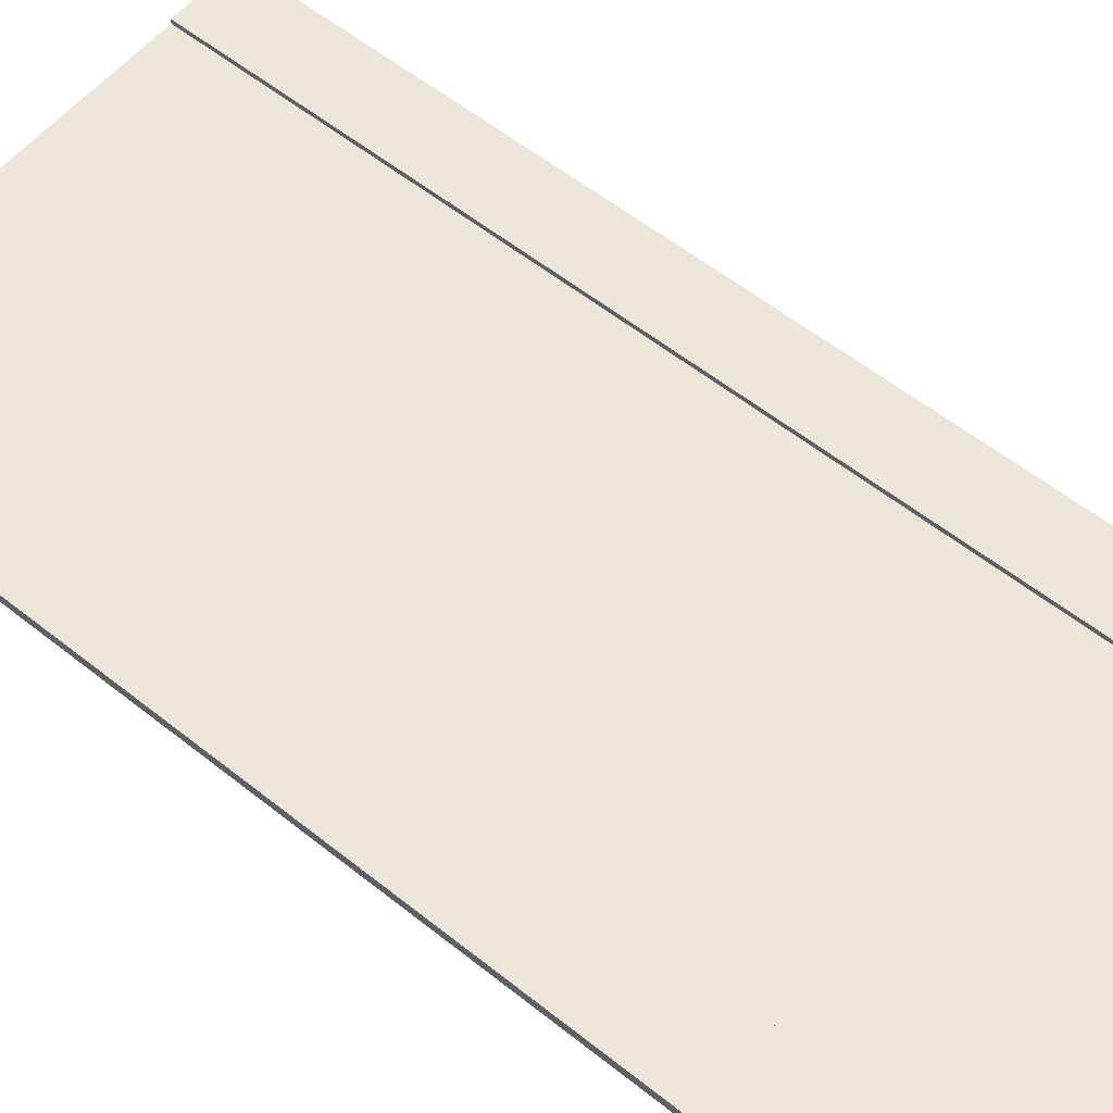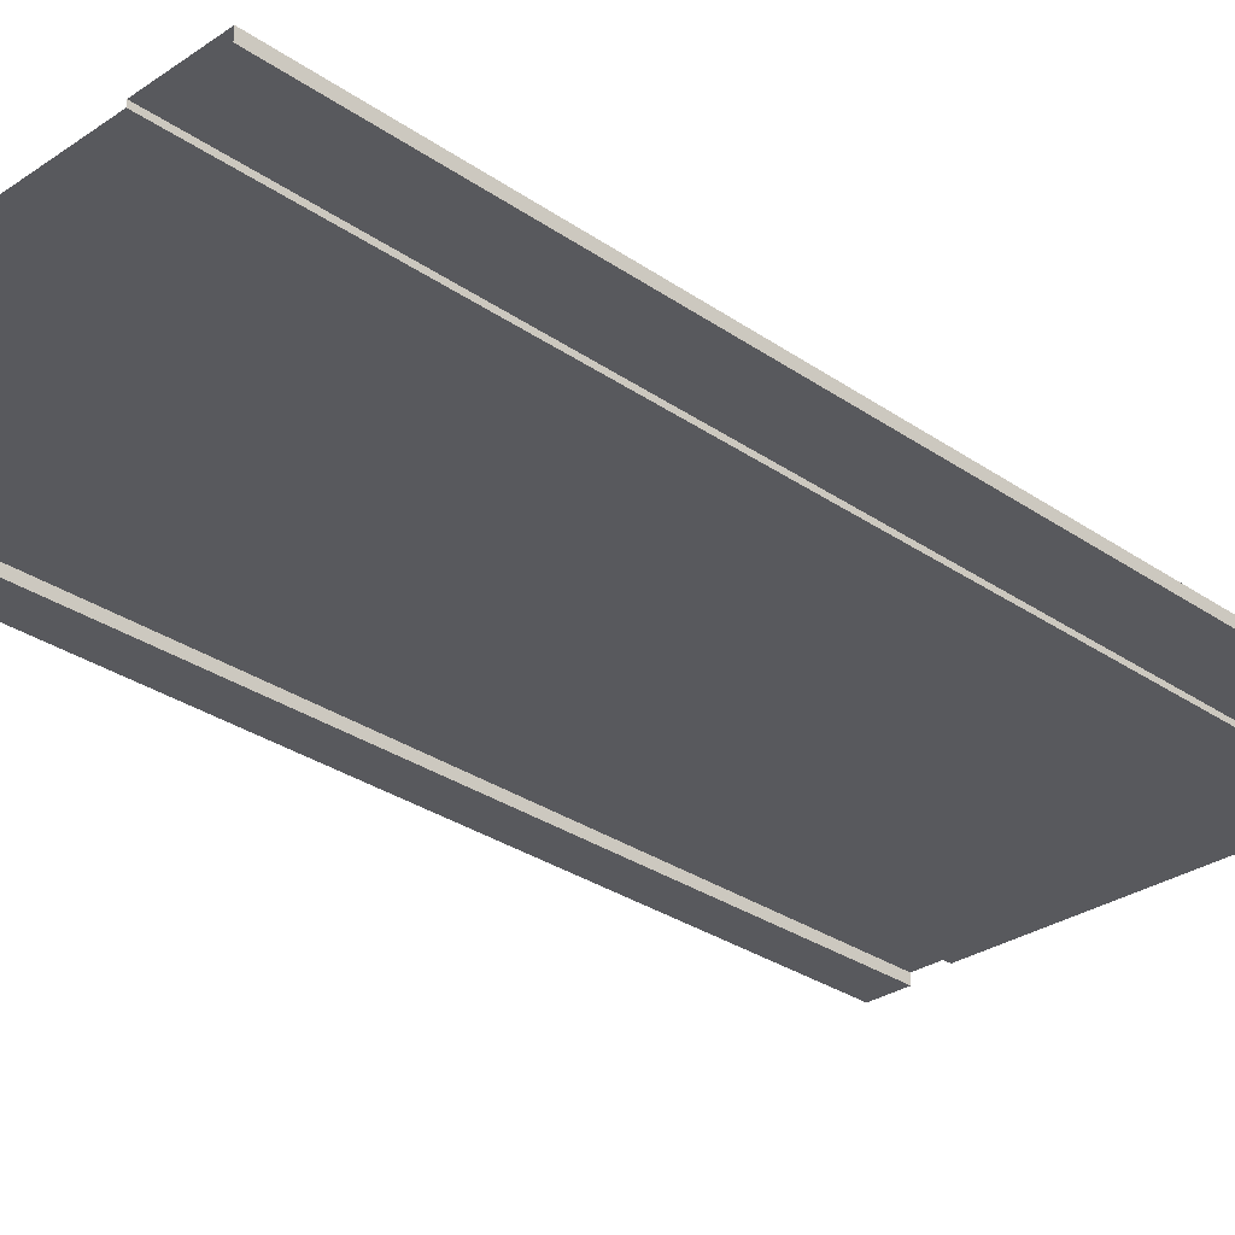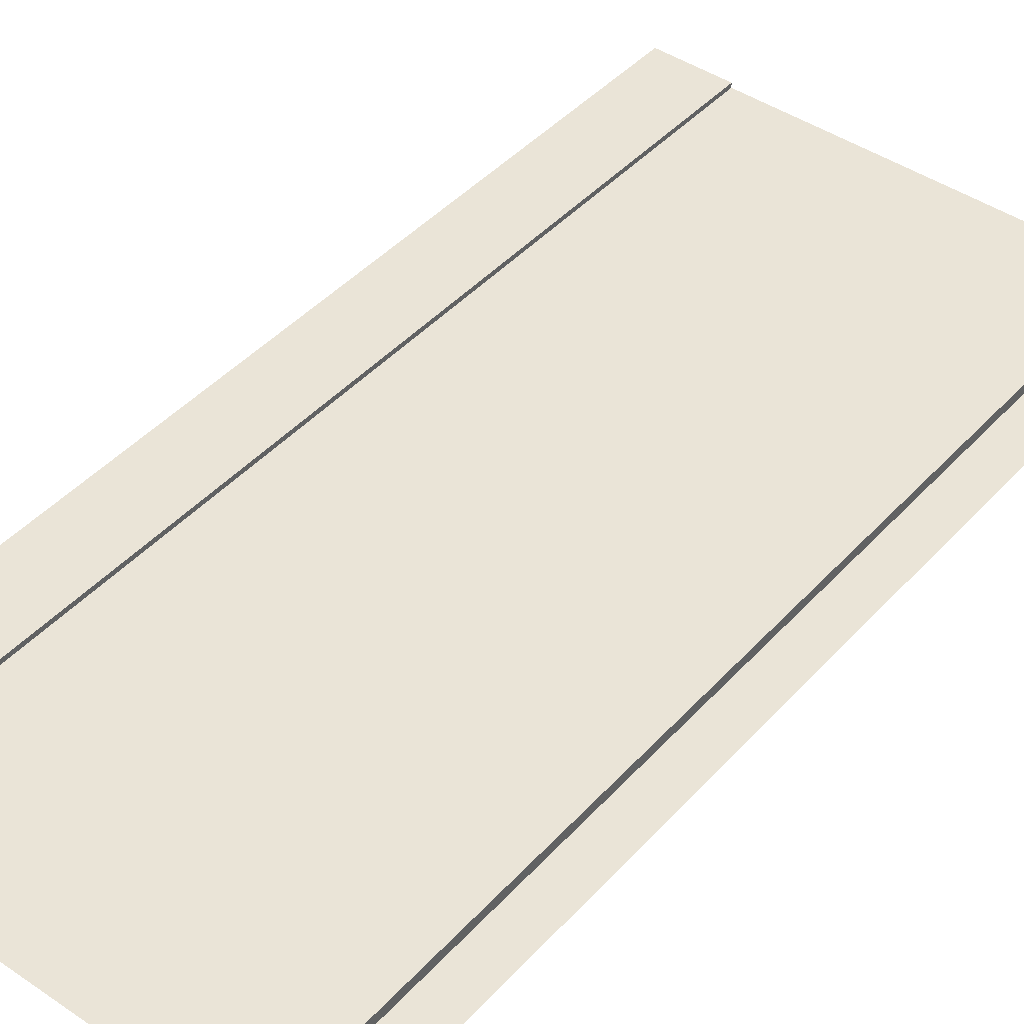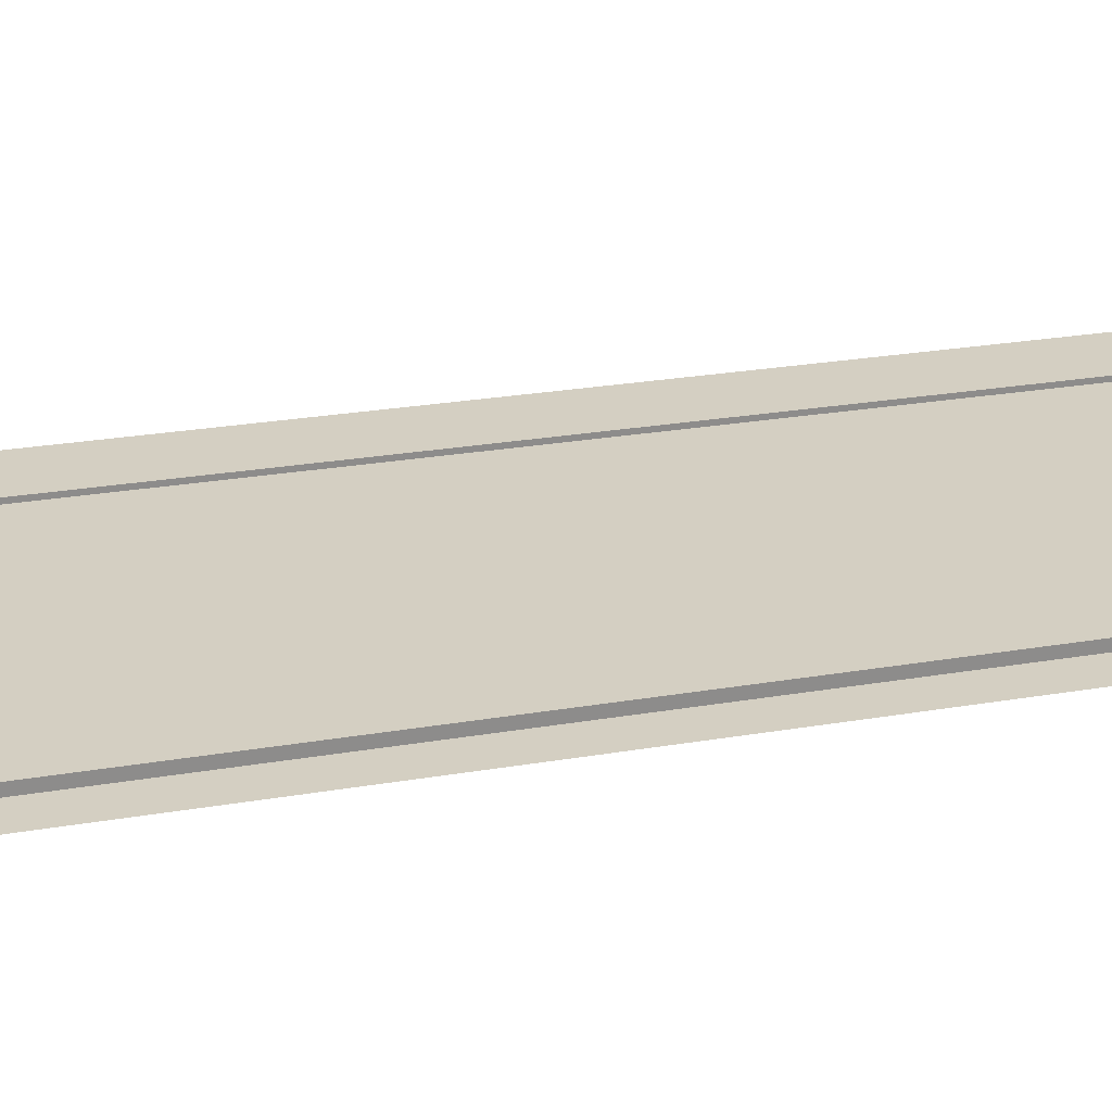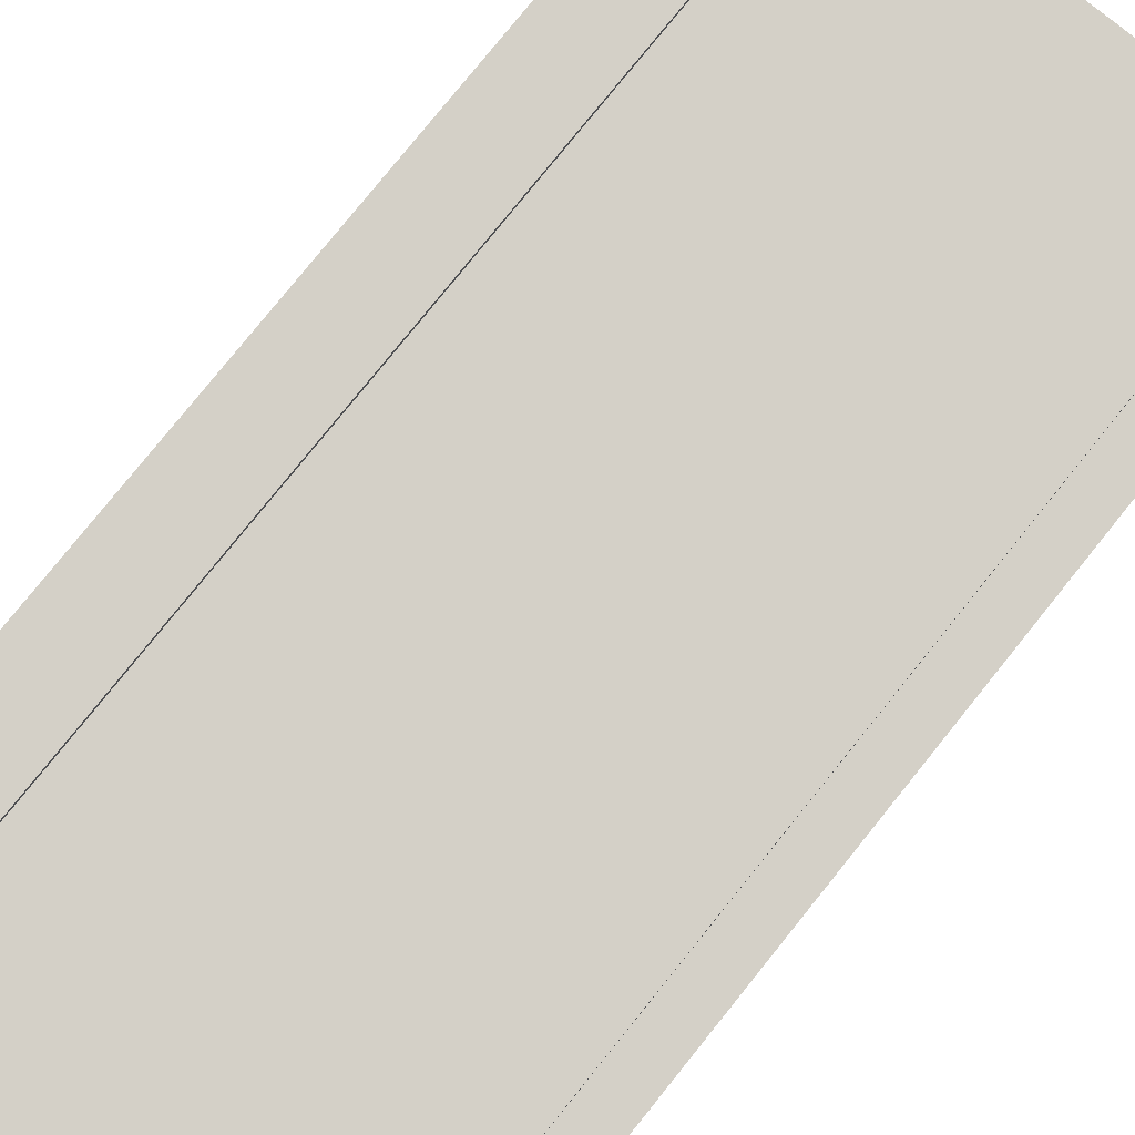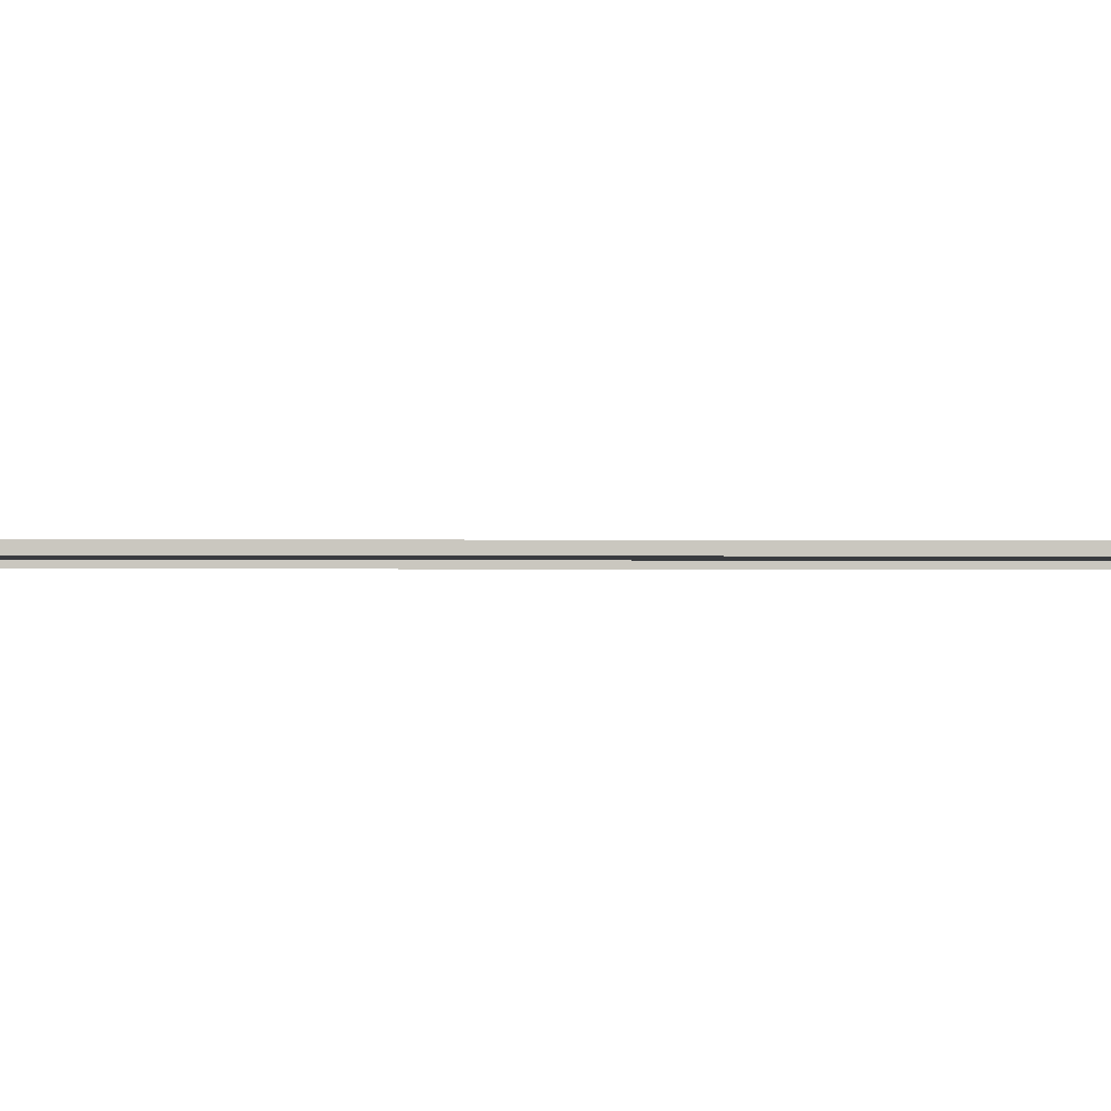
<metadata>
{"format":"obj","ext":"obj","renderer":"f3d","projection":"perspective","resolution":1024,"background":"white","views":[{"elev":57.1,"azim":129.7,"up":"+Y"},{"elev":-29.9,"azim":44.7,"up":"+Y"},{"elev":43.7,"azim":-141.3,"up":"+Y"},{"elev":25.7,"azim":-105.3,"up":"+Y"},{"elev":79.9,"azim":-141.1,"up":"+Y"},{"elev":-1.1,"azim":-93.7,"up":"+Y"}]}
</metadata>
<code>
g roadPitStraightLong
v 0 0 0
v 0 1.603e-30 20
v 0.8165 0 3.61e-15
v 0.8165 1.603e-30 20
v 8.451 0.2 0
v 8.451 0.2 20
v 10 0.2 3.61e-15
v 10 0.2 20
v 8.451 0.1 0
v 8.451 0.1 20
v 10 0 0
v 10 1.603e-30 20
v 0.8165 0.2 3.61e-15
v 0.8165 0.2 20
v 1.549 0.2 0
v 1.549 0.2 20
v 1.549 0.1 0
v 1.549 0.1 20
f 1 2 3
f 4 3 2
f 5 6 7
f 8 7 6
f 5 9 6
f 10 6 9
f 11 7 12
f 8 12 7
f 13 3 14
f 4 14 3
f 13 14 15
f 16 15 14
f 17 15 18
f 16 18 15
f 17 18 9
f 10 9 18

</code>
